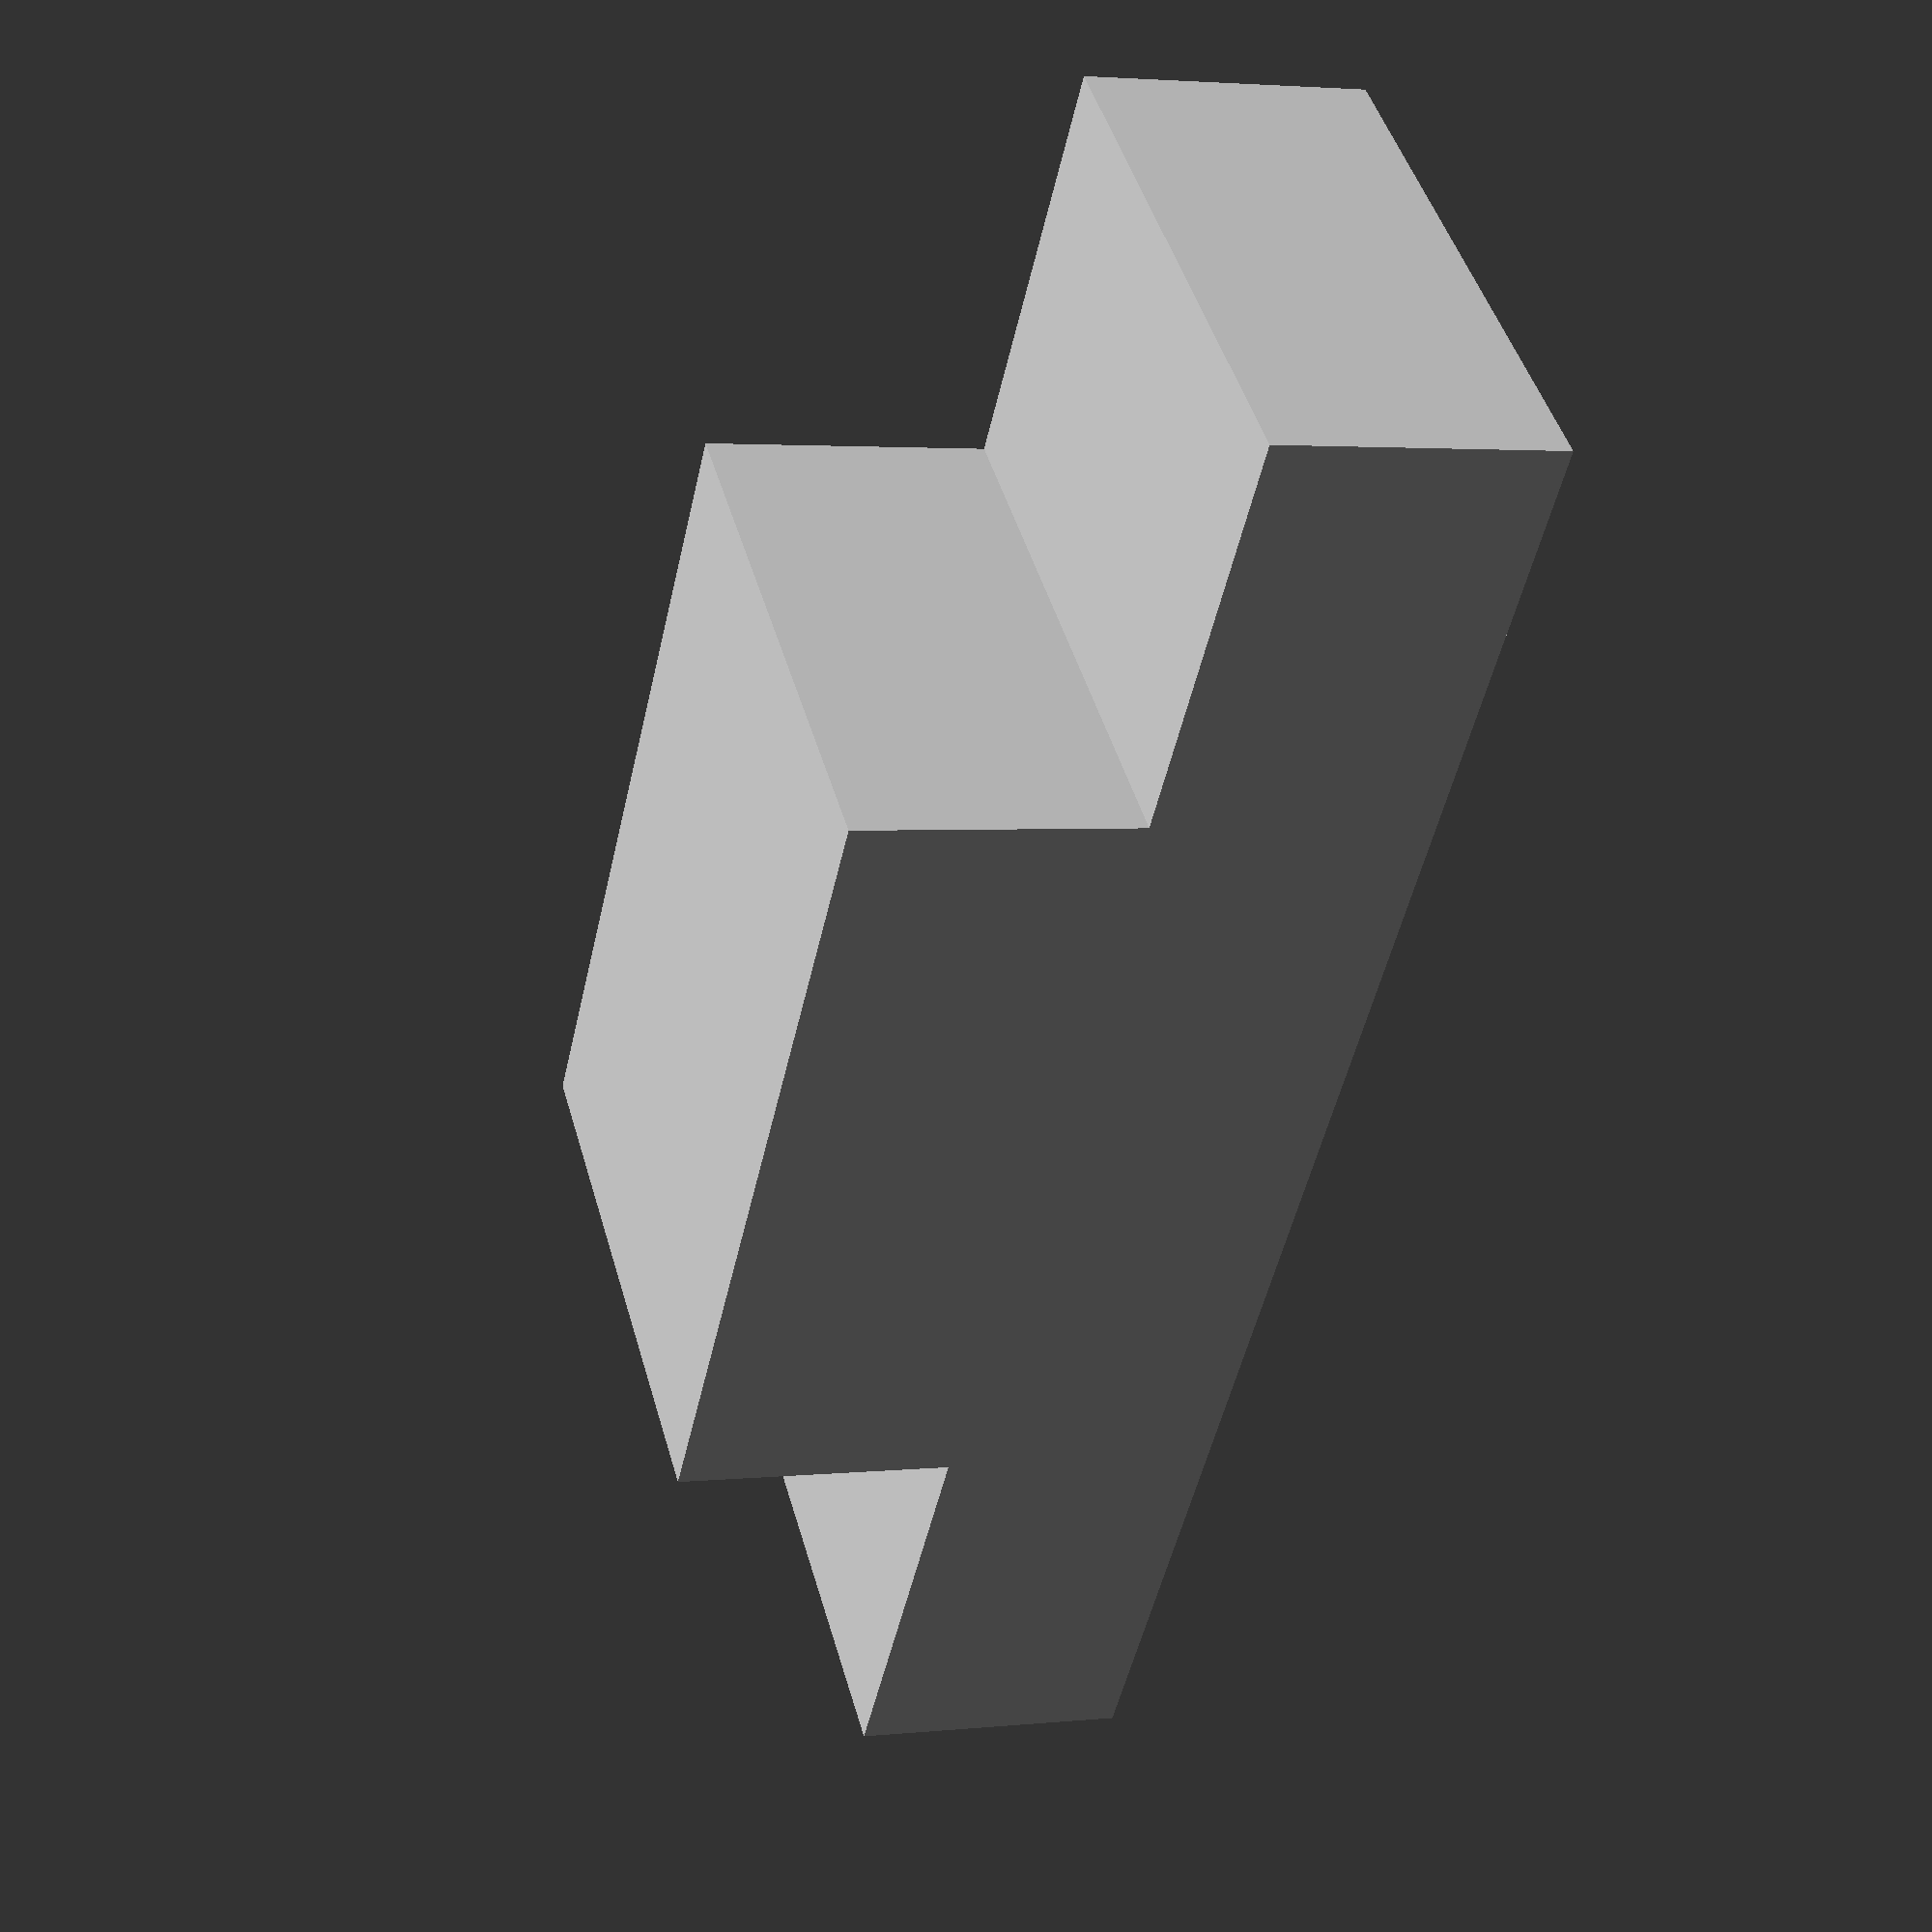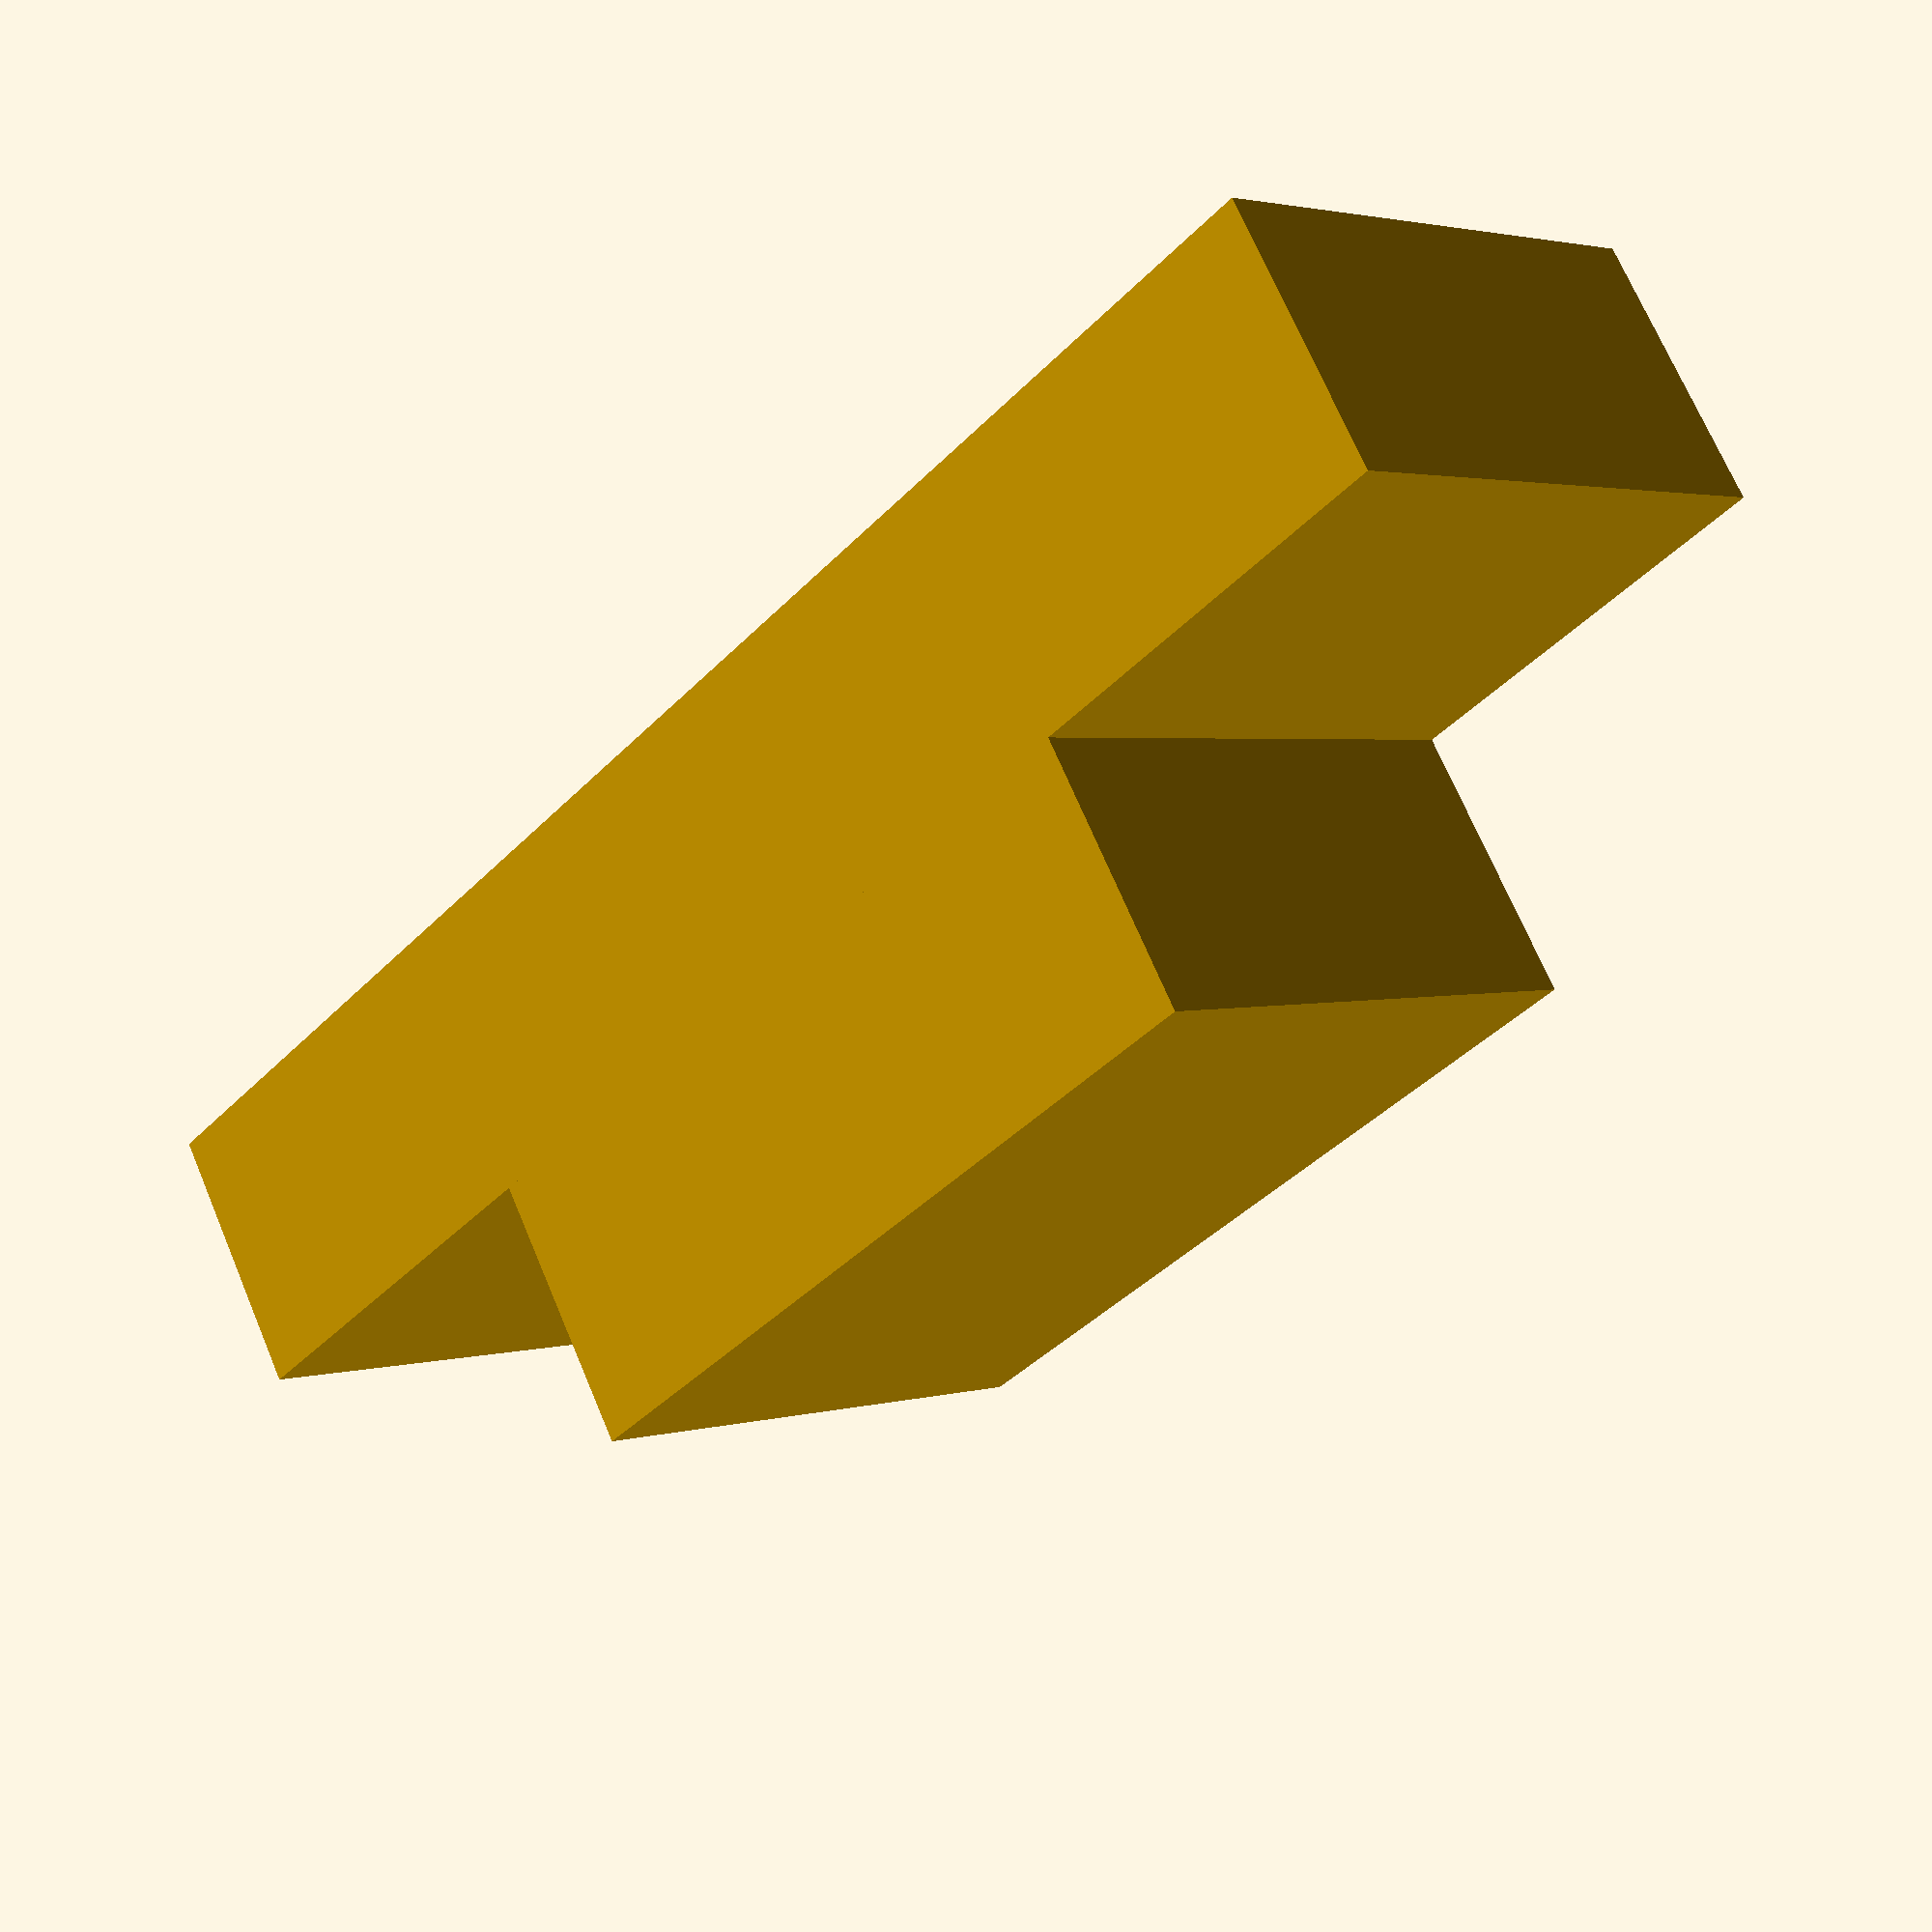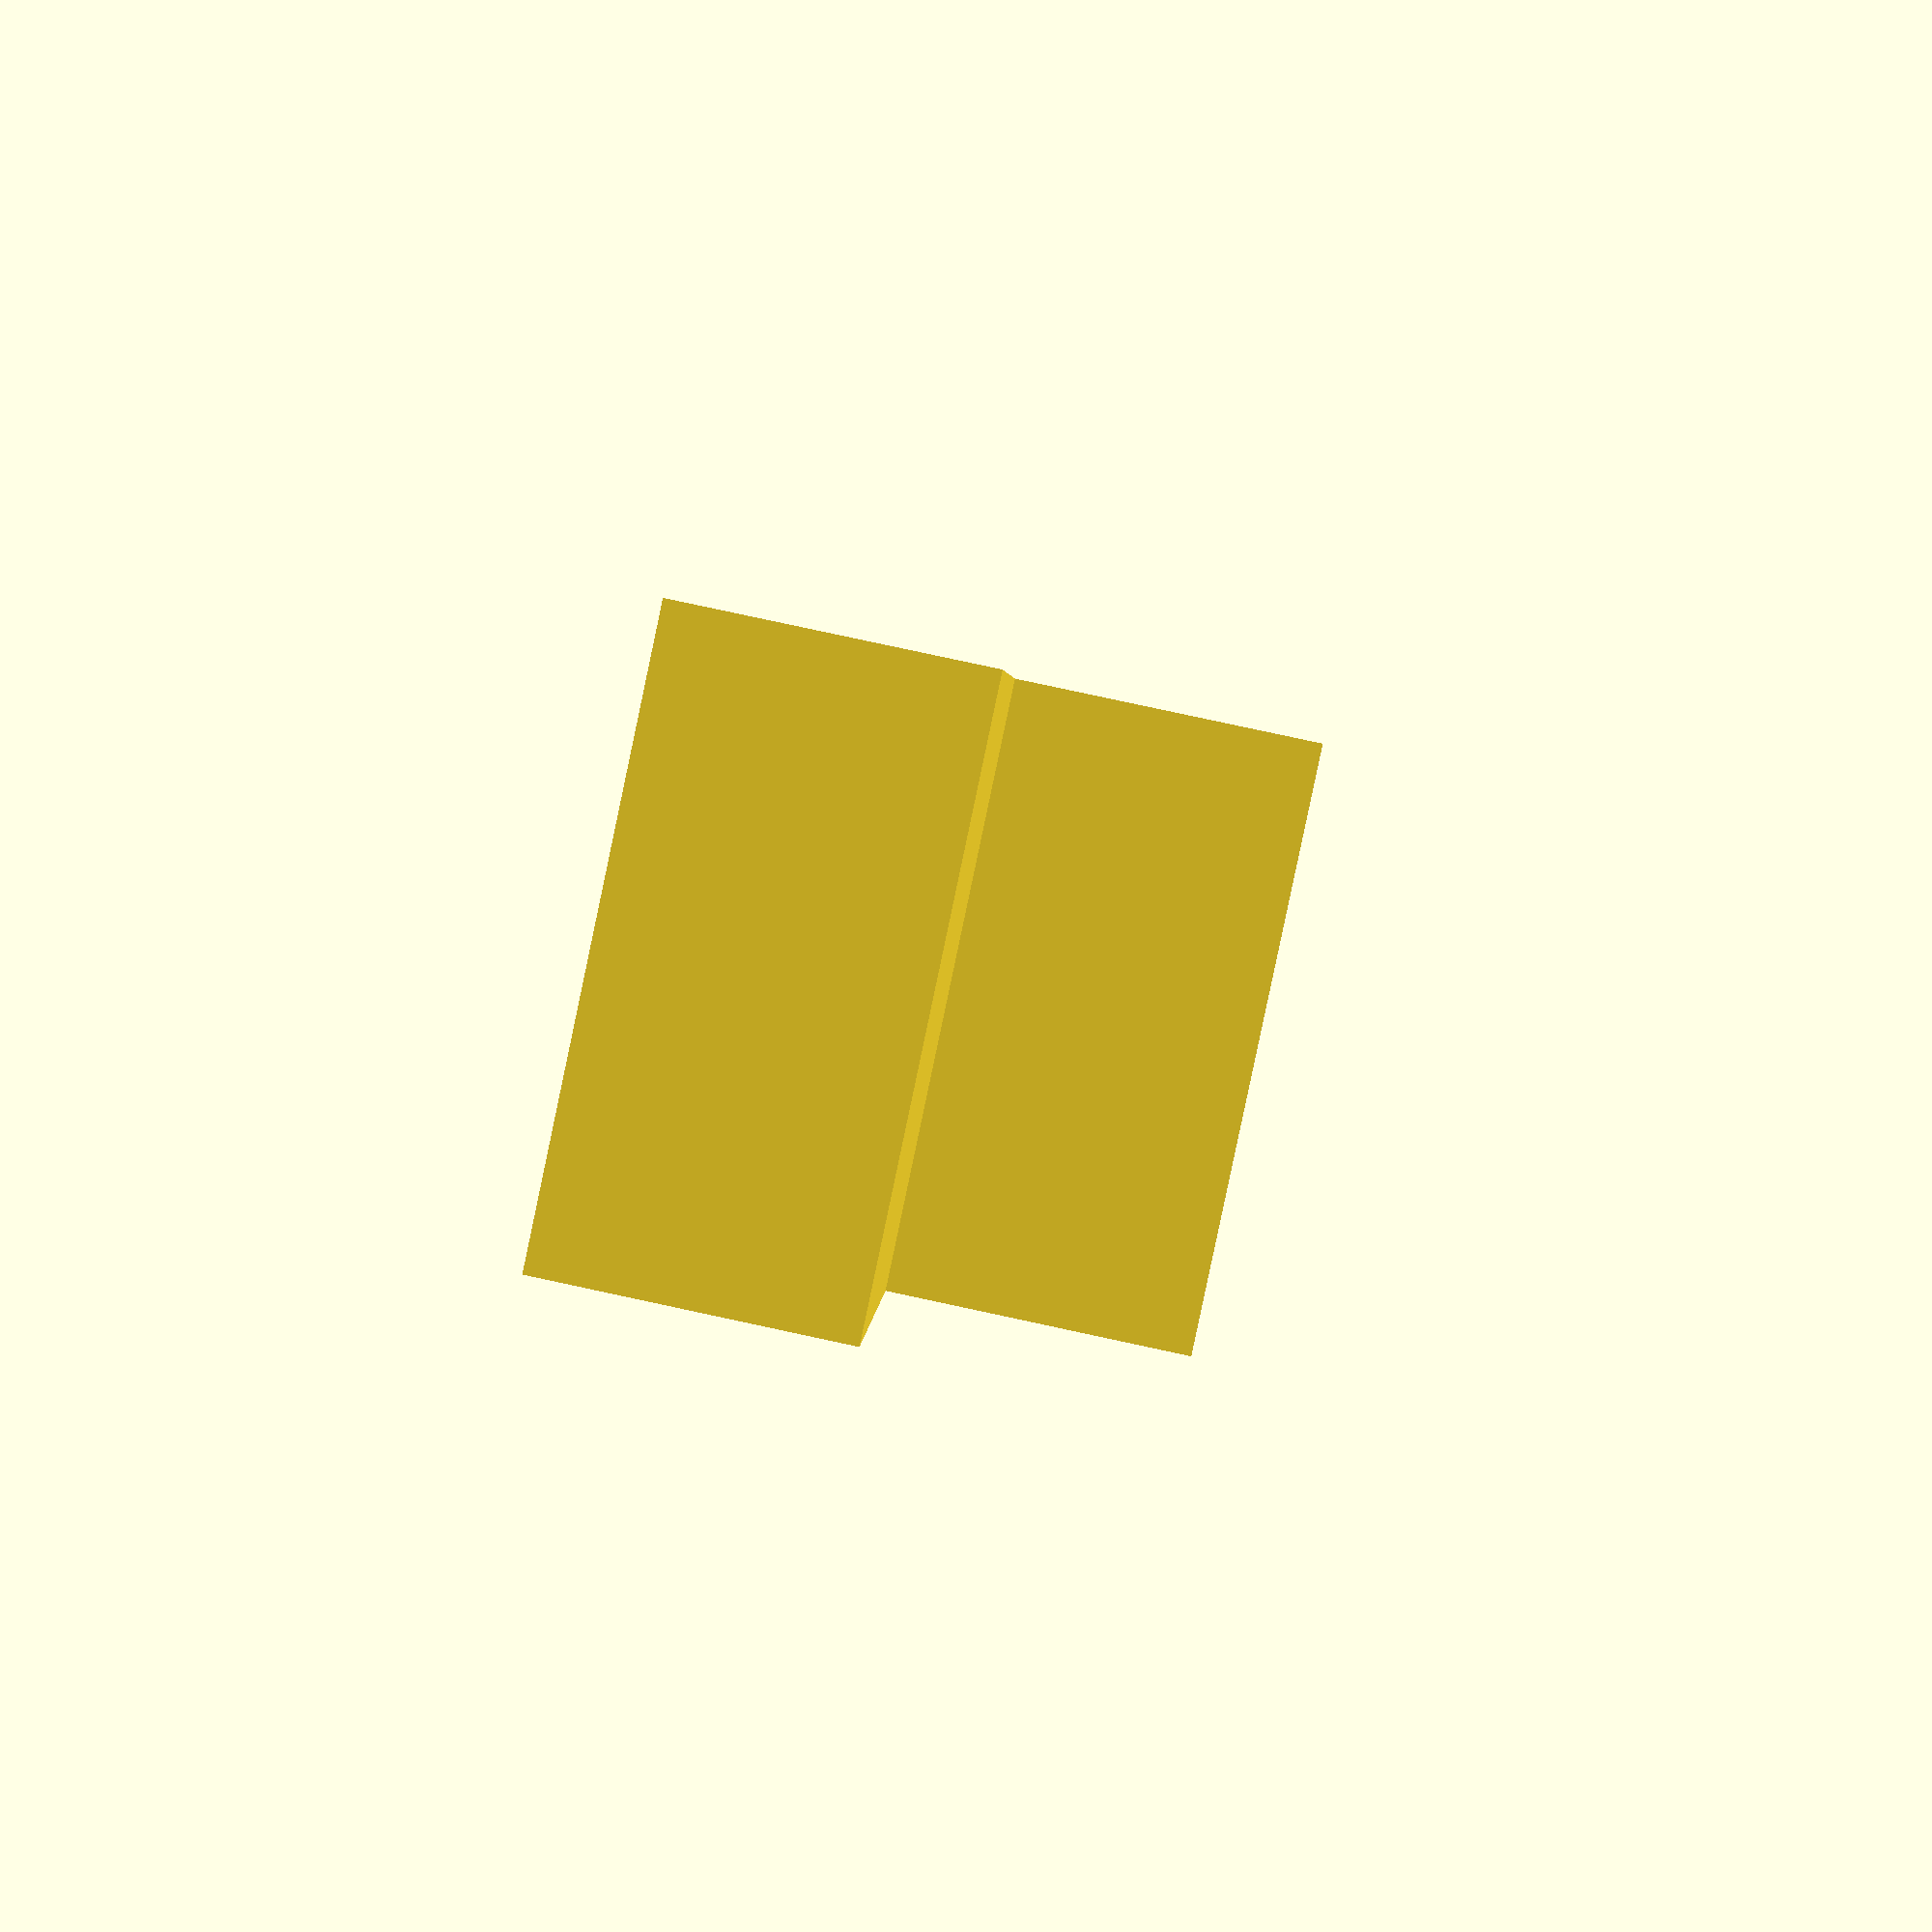
<openscad>
// Primer ejemplo de OPENSCAD
cube([60,20,10],center=true);
translate([0,0,10])
    cube([30,20,10],center=true);

</openscad>
<views>
elev=177.1 azim=129.6 roll=109.6 proj=p view=solid
elev=290.4 azim=132.7 roll=337.2 proj=p view=wireframe
elev=276.7 azim=260.7 roll=282.1 proj=p view=solid
</views>
